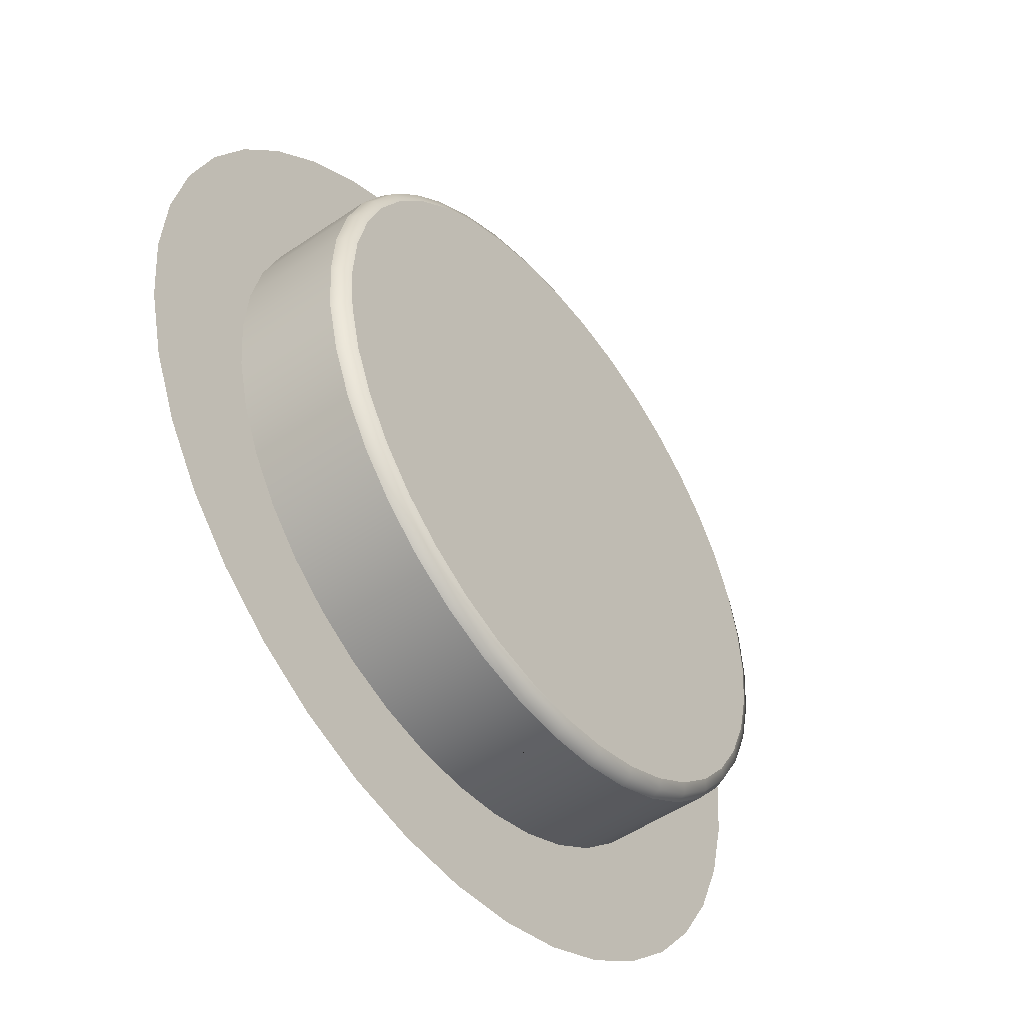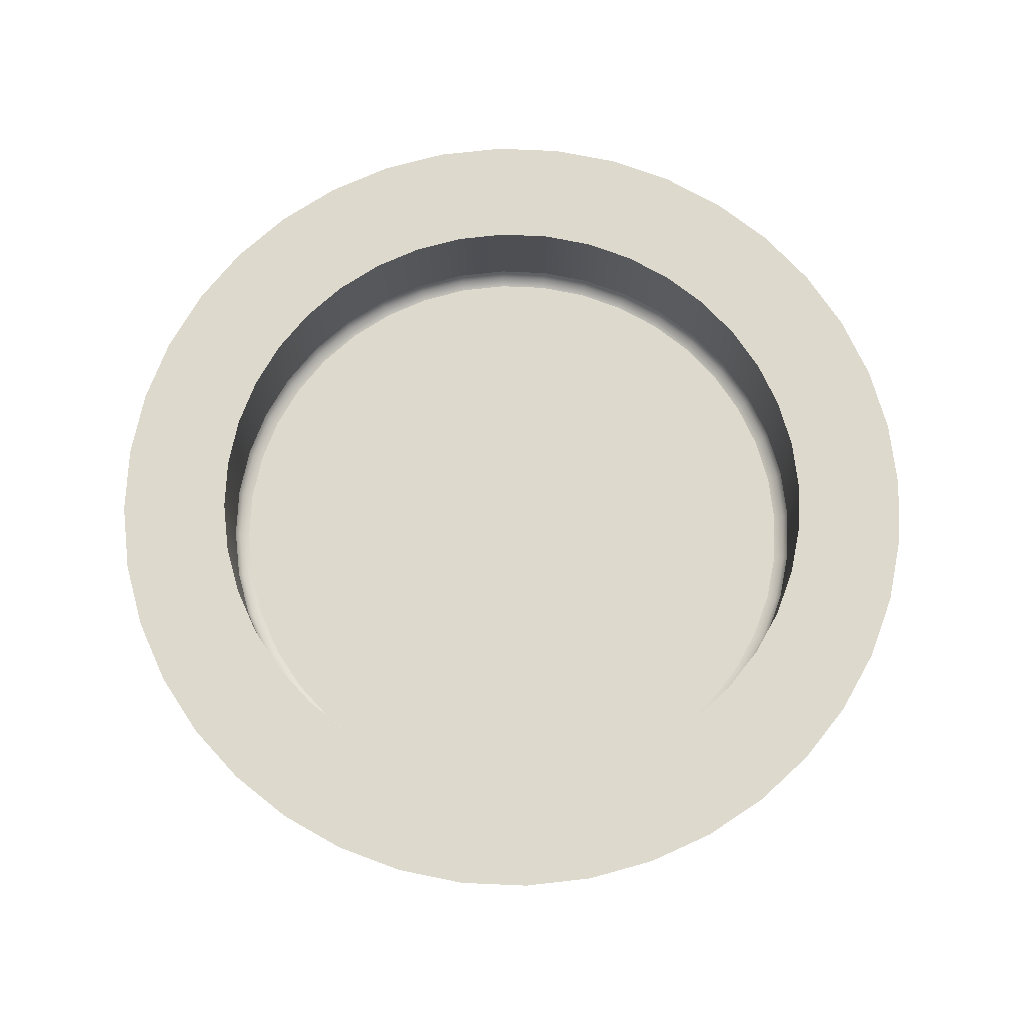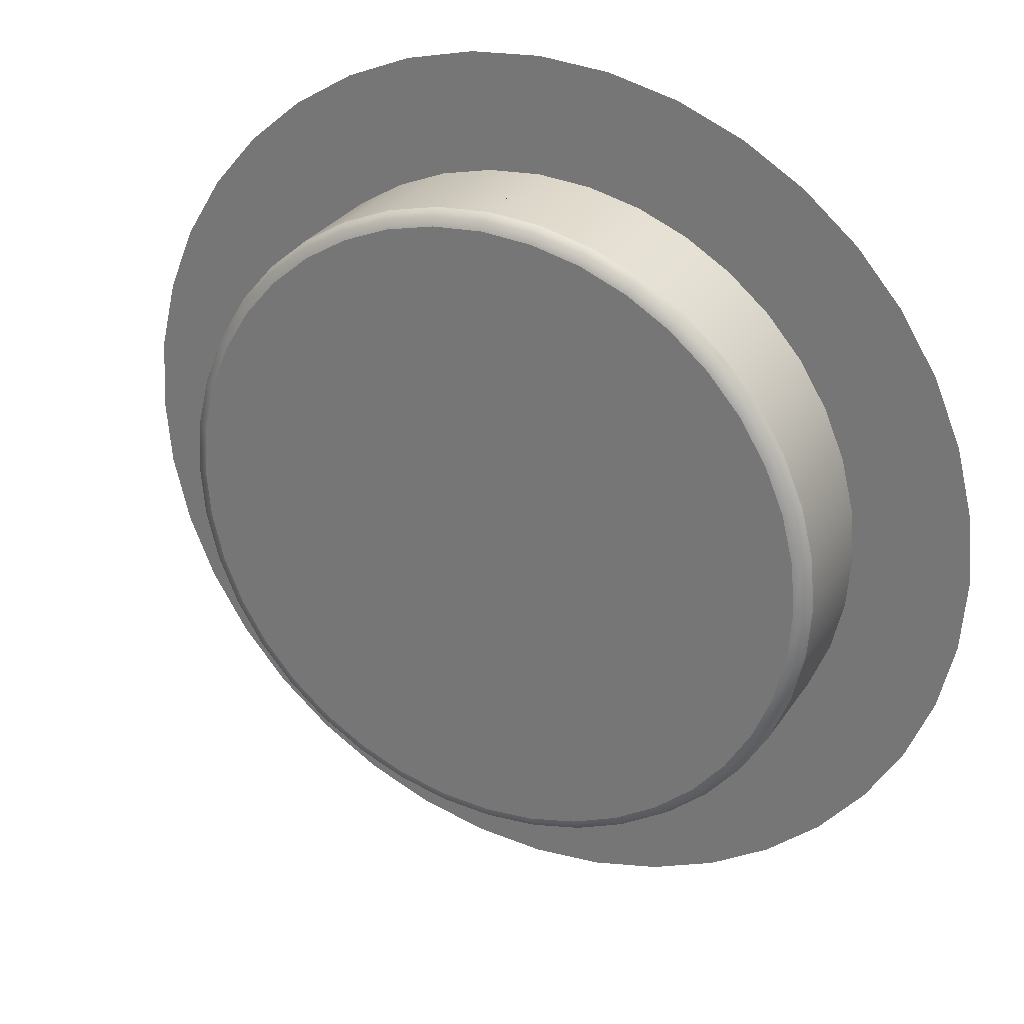
<metadata>
{"format":"obj","ext":"obj","renderer":"f3d","projection":"perspective","resolution":1024,"background":"white","views":[{"elev":-49.2,"azim":-52.7,"up":"+Z"},{"elev":72.0,"azim":150.8,"up":"+Y"},{"elev":28.6,"azim":26.6,"up":"+Z"}]}
</metadata>
<code>
o mesh3/mesh3-geometry#mesh3-geometry
v 0.3488 -0.1524 -0.1614
v 0.3321 -0.1479 -0.1448
v 0.331 -0.1524 -0.1463
v 0.3501 -0.1479 -0.1601
v 0.3119 -0.1479 -0.1326
v 0.3284 -0.1542 -0.15
v 0.3655 -0.1479 -0.1779
v 0.3321 -0.1001 -0.1448
v 0.3111 -0.1524 -0.1342
v 0.3456 -0.1542 -0.1646
v 0.3091 -0.1542 -0.1382
v 0.364 -0.1524 -0.179
v 0.3655 -0.1001 -0.1779
v 0.3501 -0.1001 -0.1601
v 0.2901 -0.1479 -0.1236
v 0.3119 -0.1001 -0.1326
v 0.142 -0.1542 -0.1653
v 0.1592 -0.1542 -0.1506
v 0.3778 -0.1479 -0.198
v 0.3778 -0.1001 -0.198
v 0.4076 -0.1001 -0.1471
v 0.2895 -0.1524 -0.1254
v 0.2901 -0.1001 -0.1236
v 0.2882 -0.1542 -0.1297
v 0.3869 -0.1001 -0.123
v 0.1274 -0.1542 -0.1825
v 0.3603 -0.1542 -0.1817
v 0.1784 -0.1542 -0.1387
v 0.3762 -0.1524 -0.1989
v 0.4243 -0.1001 -0.1742
v 0.2672 -0.1479 -0.1182
v 0.2672 -0.1001 -0.1182
v 0.1238 -0.1524 -0.1799
v 0.1389 -0.1524 -0.1621
v 0.1565 -0.1524 -0.1469
v 0.3869 -0.1479 -0.2198
v 0.3869 -0.1001 -0.2198
v 0.4365 -0.1001 -0.2035
v 0.2669 -0.1524 -0.12
v 0.2662 -0.1542 -0.1245
v 0.1992 -0.1542 -0.13
v 0.3722 -0.1542 -0.2009
v 0.1117 -0.1524 -0.1998
v 0.1763 -0.1524 -0.1347
v 0.3852 -0.1524 -0.2204
v 0.2436 -0.1479 -0.1164
v 0.3819 -0.1001 -0.1188
v 0.1157 -0.1542 -0.2018
v 0.1375 -0.1479 -0.1608
v 0.1223 -0.1479 -0.1788
v 0.1554 -0.1479 -0.1454
v 0.1755 -0.1479 -0.133
v 0.3925 -0.1479 -0.2427
v 0.3925 -0.1001 -0.2427
v 0.4441 -0.1001 -0.2343
v 0.2437 -0.1524 -0.1183
v 0.2437 -0.1542 -0.1228
v 0.2436 -0.1001 -0.1164
v 0.2212 -0.1542 -0.1246
v 0.3626 -0.1001 -0.1025
v 0.1978 -0.1524 -0.1257
v 0.3809 -0.1542 -0.2218
v 0.1028 -0.1524 -0.2213
v 0.11 -0.1479 -0.1989
v 0.1972 -0.1479 -0.1239
v 0.3907 -0.1524 -0.243
v 0.2204 -0.1524 -0.1202
v 0.2436 -0.1163 -0.1164
v 0.1071 -0.1542 -0.2227
v 0.1375 -0.1001 -0.1608
v 0.1223 -0.1001 -0.1788
v 0.1554 -0.1001 -0.1454
v 0.1755 -0.1001 -0.133
v 0.3945 -0.1479 -0.2662
v 0.3945 -0.1001 -0.2662
v 0.4467 -0.1001 -0.266
v 0.2201 -0.1479 -0.1184
v 0.2436 -0.1052 -0.1164
v 0.1246 -0.1001 -0.1033
v 0.3863 -0.1542 -0.2437
v 0.09749 -0.1524 -0.244
v 0.1011 -0.1479 -0.2208
v 0.11 -0.1001 -0.1989
v 0.1972 -0.1001 -0.1239
v 0.3926 -0.1524 -0.2662
v 0.1516 -0.1001 -0.08661
v 0.2201 -0.1001 -0.1184
v 0.1019 -0.1542 -0.2447
v 0.06343 -0.1001 -0.1754
v 0.07994 -0.1001 -0.1483
v 0.1005 -0.1001 -0.124
v 0.3881 -0.1542 -0.2662
v 0.3927 -0.1479 -0.2897
v 0.3927 -0.1001 -0.2897
v 0.3355 -0.1001 -0.08597
v 0.1054 -0.1001 -0.1198
v 0.1002 -0.1542 -0.2672
v 0.09574 -0.1524 -0.2672
v 0.09565 -0.1479 -0.2437
v 0.1011 -0.1001 -0.2208
v 0.05137 -0.1001 -0.2048
v 0.3864 -0.1542 -0.2887
v 0.3909 -0.1524 -0.2894
v 0.4443 -0.1001 -0.2977
v 0.3061 -0.1001 -0.07391
v 0.1021 -0.1542 -0.2897
v 0.3873 -0.1479 -0.3127
v 0.3873 -0.1001 -0.3127
v 0.1809 -0.1001 -0.07435
v 0.09388 -0.1479 -0.2672
v 0.09565 -0.1001 -0.2437
v 0.04406 -0.1001 -0.2357
v 0.3812 -0.1542 -0.3107
v 0.3855 -0.1524 -0.3121
v 0.437 -0.1001 -0.3286
v 0.2118 -0.1001 -0.06682
v 0.09765 -0.1524 -0.2904
v 0.1074 -0.1542 -0.3117
v 0.3783 -0.1479 -0.3345
v 0.3783 -0.1001 -0.3345
v 0.2752 -0.1001 -0.0666
v 0.09388 -0.1001 -0.2672
v 0.09582 -0.1479 -0.2907
v 0.04168 -0.1001 -0.2674
v 0.3727 -0.1542 -0.3316
v 0.1161 -0.1542 -0.3325
v 0.3767 -0.1524 -0.3336
v 0.3661 -0.1001 -0.3546
v 0.2435 -0.1001 -0.06422
v 0.1032 -0.1524 -0.3131
v 0.3661 -0.1479 -0.3546
v 0.4249 -0.1001 -0.358
v 0.09582 -0.1001 -0.2907
v 0.1014 -0.1479 -0.3137
v 0.3609 -0.1542 -0.3509
v 0.128 -0.1542 -0.3517
v 0.1122 -0.1524 -0.3346
v 0.3646 -0.1524 -0.3535
v 0.3508 -0.1001 -0.3726
v 0.04428 -0.1001 -0.2991
v 0.3508 -0.1479 -0.3726
v 0.4084 -0.1001 -0.3852
v 0.1014 -0.1001 -0.3137
v 0.1105 -0.1479 -0.3354
v 0.3463 -0.1542 -0.3681
v 0.1244 -0.1524 -0.3544
v 0.3495 -0.1524 -0.3713
v 0.3329 -0.1001 -0.388
v 0.05181 -0.1001 -0.33
v 0.1427 -0.1542 -0.3689
v 0.3329 -0.1479 -0.388
v 0.3129 -0.1001 -0.4004
v 0.1105 -0.1001 -0.3354
v 0.1229 -0.1479 -0.3555
v 0.3292 -0.1542 -0.3829
v 0.1396 -0.1524 -0.372
v 0.3318 -0.1524 -0.3865
v 0.2911 -0.1001 -0.4095
v 0.3129 -0.1479 -0.4004
v 0.1229 -0.1001 -0.3555
v 0.16 -0.1542 -0.3835
v 0.3879 -0.1001 -0.4094
v 0.2911 -0.1479 -0.4095
v 0.06407 -0.1001 -0.3593
v 0.1383 -0.1479 -0.3734
v 0.31 -0.1542 -0.3947
v 0.1573 -0.1524 -0.3871
v 0.312 -0.1524 -0.3987
v 0.3829 -0.1001 -0.4136
v 0.2682 -0.1479 -0.4151
v 0.1383 -0.1001 -0.3734
v 0.1563 -0.1479 -0.3886
v 0.1793 -0.1542 -0.3952
v 0.2682 -0.1001 -0.4151
v 0.2905 -0.1524 -0.4077
v 0.08077 -0.1001 -0.3863
v 0.1563 -0.1001 -0.3886
v 0.2891 -0.1542 -0.4035
v 0.2002 -0.1542 -0.4038
v 0.1764 -0.1479 -0.4009
v 0.1772 -0.1524 -0.3992
v 0.2447 -0.1001 -0.417
v 0.2447 -0.1163 -0.417
v 0.2679 -0.1524 -0.4132
v 0.3638 -0.1001 -0.4301
v 0.2447 -0.1479 -0.417
v 0.2672 -0.1542 -0.4088
v 0.2447 -0.1524 -0.4151
v 0.1764 -0.1001 -0.4009
v 0.1988 -0.1524 -0.408
v 0.1982 -0.1479 -0.4098
v 0.1064 -0.1001 -0.4146
v 0.2447 -0.1052 -0.417
v 0.2447 -0.1542 -0.4107
v 0.1982 -0.1001 -0.4098
v 0.2222 -0.1542 -0.409
v 0.1257 -0.1001 -0.431
v 0.2212 -0.1001 -0.4152
v 0.2212 -0.1479 -0.4152
v 0.2215 -0.1524 -0.4134
v 0.1015 -0.1001 -0.4104
v 0.3367 -0.1001 -0.4468
v 0.1529 -0.1001 -0.4475
v 0.1823 -0.1001 -0.4595
v 0.3074 -0.1001 -0.4591
v 0.2132 -0.1001 -0.4668
v 0.2765 -0.1001 -0.4666
v 0.2449 -0.1001 -0.4692
f 1 2 3
f 2 1 4
f 5 3 2
f 6 1 3
f 1 7 4
f 4 8 2
f 3 5 9
f 8 5 2
f 1 6 10
f 3 11 6
f 7 1 12
f 13 4 7
f 8 4 14
f 15 9 5
f 11 3 9
f 5 8 16
f 17 10 6
f 10 12 1
f 18 6 11
f 12 19 7
f 4 13 14
f 7 20 13
f 14 21 8
f 9 15 22
f 5 23 15
f 9 24 11
f 8 25 16
f 23 5 16
f 26 10 17
f 17 6 18
f 12 10 27
f 18 11 28
f 19 12 29
f 20 7 19
f 13 30 14
f 20 30 13
f 14 30 21
f 8 21 25
f 31 22 15
f 24 9 22
f 32 15 23
f 28 11 24
f 16 25 23
f 26 27 10
f 17 33 26
f 18 34 17
f 27 29 12
f 28 35 18
f 29 36 19
f 19 37 20
f 20 38 30
f 22 31 39
f 15 32 31
f 22 40 24
f 23 25 32
f 28 24 41
f 26 42 27
f 33 17 34
f 43 26 33
f 34 18 35
f 29 27 42
f 35 28 44
f 36 29 45
f 37 19 36
f 37 38 20
f 46 39 31
f 40 22 39
f 32 46 31
f 41 24 40
f 32 25 47
f 41 44 28
f 48 42 26
f 49 33 34
f 26 43 48
f 50 43 33
f 51 34 35
f 42 45 29
f 52 35 44
f 45 53 36
f 36 54 37
f 37 55 38
f 39 46 56
f 39 57 40
f 58 46 32
f 41 40 59
f 32 47 60
f 44 41 61
f 48 62 42
f 33 49 50
f 34 51 49
f 63 48 43
f 43 50 64
f 35 52 51
f 45 42 62
f 44 65 52
f 53 45 66
f 54 36 53
f 54 55 37
f 46 67 56
f 57 39 56
f 59 40 57
f 58 68 46
f 32 60 58
f 59 61 41
f 65 44 61
f 69 62 48
f 70 50 49
f 51 70 49
f 48 63 69
f 64 63 43
f 71 64 50
f 52 72 51
f 62 66 45
f 65 73 52
f 66 74 53
f 53 75 54
f 54 76 55
f 67 46 77
f 67 57 56
f 57 67 59
f 68 58 78
f 78 46 68
f 58 60 79
f 61 59 67
f 61 77 65
f 69 80 62
f 50 70 71
f 70 51 72
f 81 69 63
f 63 64 82
f 64 71 83
f 72 52 73
f 66 62 80
f 73 65 84
f 74 66 85
f 75 53 74
f 75 76 54
f 46 78 77
f 77 61 67
f 58 77 78
f 79 60 86
f 79 87 58
f 77 84 65
f 88 80 69
f 89 71 70
f 90 70 72
f 69 81 88
f 82 81 63
f 83 82 64
f 89 83 71
f 91 72 73
f 92 66 80
f 91 73 84
f 66 92 85
f 85 93 74
f 74 94 75
f 94 76 75
f 77 58 87
f 86 60 95
f 96 87 79
f 84 77 87
f 97 80 88
f 89 70 90
f 90 72 91
f 98 88 81
f 81 82 99
f 82 83 100
f 101 83 89
f 97 92 80
f 91 84 87
f 102 85 92
f 93 85 103
f 94 74 93
f 94 104 76
f 86 95 105
f 91 87 96
f 88 98 97
f 99 98 81
f 100 99 82
f 101 100 83
f 106 92 97
f 85 102 103
f 106 102 92
f 103 107 93
f 93 108 94
f 108 104 94
f 86 105 109
f 98 106 97
f 98 99 110
f 99 100 111
f 112 100 101
f 113 103 102
f 106 113 102
f 107 103 114
f 108 93 107
f 108 115 104
f 109 105 116
f 106 98 117
f 111 110 99
f 110 117 98
f 112 111 100
f 103 113 114
f 118 113 106
f 114 119 107
f 107 120 108
f 120 115 108
f 116 105 121
f 117 118 106
f 110 111 122
f 117 110 123
f 124 111 112
f 125 114 113
f 126 113 118
f 119 114 127
f 120 107 119
f 128 115 120
f 116 121 129
f 118 117 130
f 124 122 111
f 122 123 110
f 123 130 117
f 114 125 127
f 126 125 113
f 130 126 118
f 127 131 119
f 119 128 120
f 128 132 115
f 124 133 122
f 123 122 133
f 130 123 134
f 135 127 125
f 136 125 126
f 126 130 137
f 131 127 138
f 128 119 131
f 139 132 128
f 140 133 124
f 133 134 123
f 134 137 130
f 127 135 138
f 136 135 125
f 137 136 126
f 138 141 131
f 131 139 128
f 139 142 132
f 140 143 133
f 134 133 143
f 137 134 144
f 145 138 135
f 136 145 135
f 136 137 146
f 141 138 147
f 139 131 141
f 148 142 139
f 149 143 140
f 143 144 134
f 144 146 137
f 138 145 147
f 150 145 136
f 146 150 136
f 147 151 141
f 141 148 139
f 152 142 148
f 149 153 143
f 144 143 153
f 146 144 154
f 155 147 145
f 150 155 145
f 150 146 156
f 151 147 157
f 148 141 151
f 158 142 152
f 148 159 152
f 149 160 153
f 153 154 144
f 154 156 146
f 147 155 157
f 161 155 150
f 156 161 150
f 157 159 151
f 159 148 151
f 158 162 142
f 152 163 158
f 163 152 159
f 164 160 149
f 154 153 160
f 156 154 165
f 166 157 155
f 161 166 155
f 161 156 167
f 159 157 168
f 158 169 162
f 170 158 163
f 168 163 159
f 164 171 160
f 160 165 154
f 172 156 165
f 157 166 168
f 173 166 161
f 156 172 167
f 167 173 161
f 174 169 158
f 158 170 174
f 175 170 163
f 163 168 175
f 176 171 164
f 165 160 171
f 165 177 172
f 178 168 166
f 179 166 173
f 180 167 172
f 173 167 181
f 182 169 174
f 170 183 174
f 170 175 184
f 168 178 175
f 176 177 171
f 177 165 171
f 177 180 172
f 179 178 166
f 181 179 173
f 167 180 181
f 169 182 185
f 183 182 174
f 183 170 186
f 175 187 184
f 188 170 184
f 187 175 178
f 176 189 177
f 180 177 189
f 179 187 178
f 179 181 190
f 191 181 180
f 192 185 182
f 182 183 193
f 170 188 186
f 186 193 183
f 194 184 187
f 184 194 188
f 176 195 189
f 195 180 189
f 196 187 179
f 181 191 190
f 190 196 179
f 180 195 191
f 197 185 192
f 192 182 198
f 199 182 193
f 200 186 188
f 193 186 199
f 187 196 194
f 194 200 188
f 201 195 176
f 199 190 191
f 196 190 200
f 195 199 191
f 197 202 185
f 182 199 198
f 192 198 195
f 186 200 199
f 200 194 196
f 192 195 201
f 190 199 200
f 199 195 198
f 203 202 197
f 204 202 203
f 204 205 202
f 206 205 204
f 206 207 205
f 207 206 208
f 3 2 1
f 4 1 2
f 2 3 5
f 3 1 6
f 4 7 1
f 2 8 4
f 9 5 3
f 2 5 8
f 10 6 1
f 6 11 3
f 12 1 7
f 7 4 13
f 14 4 8
f 5 9 15
f 9 3 11
f 16 8 5
f 6 10 17
f 1 12 10
f 11 6 18
f 7 19 12
f 14 13 4
f 13 20 7
f 8 21 14
f 22 15 9
f 15 23 5
f 11 24 9
f 16 25 8
f 16 5 23
f 17 10 26
f 18 6 17
f 27 10 12
f 28 11 18
f 29 12 19
f 19 7 20
f 14 30 13
f 13 30 20
f 21 30 14
f 25 21 8
f 15 22 31
f 22 9 24
f 23 15 32
f 24 11 28
f 23 25 16
f 10 27 26
f 26 33 17
f 17 34 18
f 12 29 27
f 18 35 28
f 19 36 29
f 20 37 19
f 30 38 20
f 39 31 22
f 31 32 15
f 24 40 22
f 32 25 23
f 41 24 28
f 27 42 26
f 34 17 33
f 33 26 43
f 35 18 34
f 42 27 29
f 44 28 35
f 45 29 36
f 36 19 37
f 20 38 37
f 31 39 46
f 39 22 40
f 31 46 32
f 40 24 41
f 47 25 32
f 28 44 41
f 26 42 48
f 34 33 49
f 48 43 26
f 33 43 50
f 35 34 51
f 29 45 42
f 44 35 52
f 36 53 45
f 37 54 36
f 38 55 37
f 56 46 39
f 40 57 39
f 32 46 58
f 59 40 41
f 60 47 32
f 61 41 44
f 42 62 48
f 50 49 33
f 49 51 34
f 43 48 63
f 64 50 43
f 51 52 35
f 62 42 45
f 52 65 44
f 66 45 53
f 53 36 54
f 37 55 54
f 56 67 46
f 56 39 57
f 57 40 59
f 46 68 58
f 58 60 32
f 41 61 59
f 61 44 65
f 48 62 69
f 49 50 70
f 49 70 51
f 69 63 48
f 43 63 64
f 50 64 71
f 51 72 52
f 45 66 62
f 52 73 65
f 53 74 66
f 54 75 53
f 55 76 54
f 77 46 67
f 56 57 67
f 59 67 57
f 78 58 68
f 68 46 78
f 79 60 58
f 67 59 61
f 65 77 61
f 62 80 69
f 71 70 50
f 72 51 70
f 63 69 81
f 82 64 63
f 83 71 64
f 73 52 72
f 80 62 66
f 84 65 73
f 85 66 74
f 74 53 75
f 54 76 75
f 77 78 46
f 67 61 77
f 78 77 58
f 86 60 79
f 58 87 79
f 65 84 77
f 69 80 88
f 70 71 89
f 72 70 90
f 88 81 69
f 63 81 82
f 64 82 83
f 71 83 89
f 73 72 91
f 80 66 92
f 84 73 91
f 85 92 66
f 74 93 85
f 75 94 74
f 75 76 94
f 87 58 77
f 95 60 86
f 79 87 96
f 87 77 84
f 88 80 97
f 90 70 89
f 91 72 90
f 81 88 98
f 99 82 81
f 100 83 82
f 89 83 101
f 80 92 97
f 87 84 91
f 92 85 102
f 103 85 93
f 93 74 94
f 76 104 94
f 105 95 86
f 96 87 91
f 97 98 88
f 81 98 99
f 82 99 100
f 83 100 101
f 97 92 106
f 103 102 85
f 92 102 106
f 93 107 103
f 94 108 93
f 94 104 108
f 109 105 86
f 97 106 98
f 110 99 98
f 111 100 99
f 101 100 112
f 102 103 113
f 102 113 106
f 114 103 107
f 107 93 108
f 104 115 108
f 116 105 109
f 117 98 106
f 99 110 111
f 98 117 110
f 100 111 112
f 114 113 103
f 106 113 118
f 107 119 114
f 108 120 107
f 108 115 120
f 121 105 116
f 106 118 117
f 122 111 110
f 123 110 117
f 112 111 124
f 113 114 125
f 118 113 126
f 127 114 119
f 119 107 120
f 120 115 128
f 129 121 116
f 130 117 118
f 111 122 124
f 110 123 122
f 117 130 123
f 127 125 114
f 113 125 126
f 118 126 130
f 119 131 127
f 120 128 119
f 115 132 128
f 122 133 124
f 133 122 123
f 134 123 130
f 125 127 135
f 126 125 136
f 137 130 126
f 138 127 131
f 131 119 128
f 128 132 139
f 124 133 140
f 123 134 133
f 130 137 134
f 138 135 127
f 125 135 136
f 126 136 137
f 131 141 138
f 128 139 131
f 132 142 139
f 133 143 140
f 143 133 134
f 144 134 137
f 135 138 145
f 135 145 136
f 146 137 136
f 147 138 141
f 141 131 139
f 139 142 148
f 140 143 149
f 134 144 143
f 137 146 144
f 147 145 138
f 136 145 150
f 136 150 146
f 141 151 147
f 139 148 141
f 148 142 152
f 143 153 149
f 153 143 144
f 154 144 146
f 145 147 155
f 145 155 150
f 156 146 150
f 157 147 151
f 151 141 148
f 152 142 158
f 152 159 148
f 153 160 149
f 144 154 153
f 146 156 154
f 157 155 147
f 150 155 161
f 150 161 156
f 151 159 157
f 151 148 159
f 142 162 158
f 158 163 152
f 159 152 163
f 149 160 164
f 160 153 154
f 165 154 156
f 155 157 166
f 155 166 161
f 167 156 161
f 168 157 159
f 162 169 158
f 163 158 170
f 159 163 168
f 160 171 164
f 154 165 160
f 165 156 172
f 168 166 157
f 161 166 173
f 167 172 156
f 161 173 167
f 158 169 174
f 174 170 158
f 163 170 175
f 175 168 163
f 164 171 176
f 171 160 165
f 172 177 165
f 166 168 178
f 173 166 179
f 172 167 180
f 181 167 173
f 174 169 182
f 174 183 170
f 184 175 170
f 175 178 168
f 171 177 176
f 171 165 177
f 172 180 177
f 166 178 179
f 173 179 181
f 181 180 167
f 185 182 169
f 174 182 183
f 186 170 183
f 184 187 175
f 184 170 188
f 178 175 187
f 177 189 176
f 189 177 180
f 178 187 179
f 190 181 179
f 180 181 191
f 182 185 192
f 193 183 182
f 186 188 170
f 183 193 186
f 187 184 194
f 188 194 184
f 189 195 176
f 189 180 195
f 179 187 196
f 190 191 181
f 179 196 190
f 191 195 180
f 192 185 197
f 198 182 192
f 193 182 199
f 188 186 200
f 199 186 193
f 194 196 187
f 188 200 194
f 176 195 201
f 191 190 199
f 200 190 196
f 191 199 195
f 185 202 197
f 198 199 182
f 195 198 192
f 199 200 186
f 196 194 200
f 201 195 192
f 200 199 190
f 198 195 199
f 197 202 203
f 203 202 204
f 202 205 204
f 204 205 206
f 205 207 206
f 208 206 207

</code>
